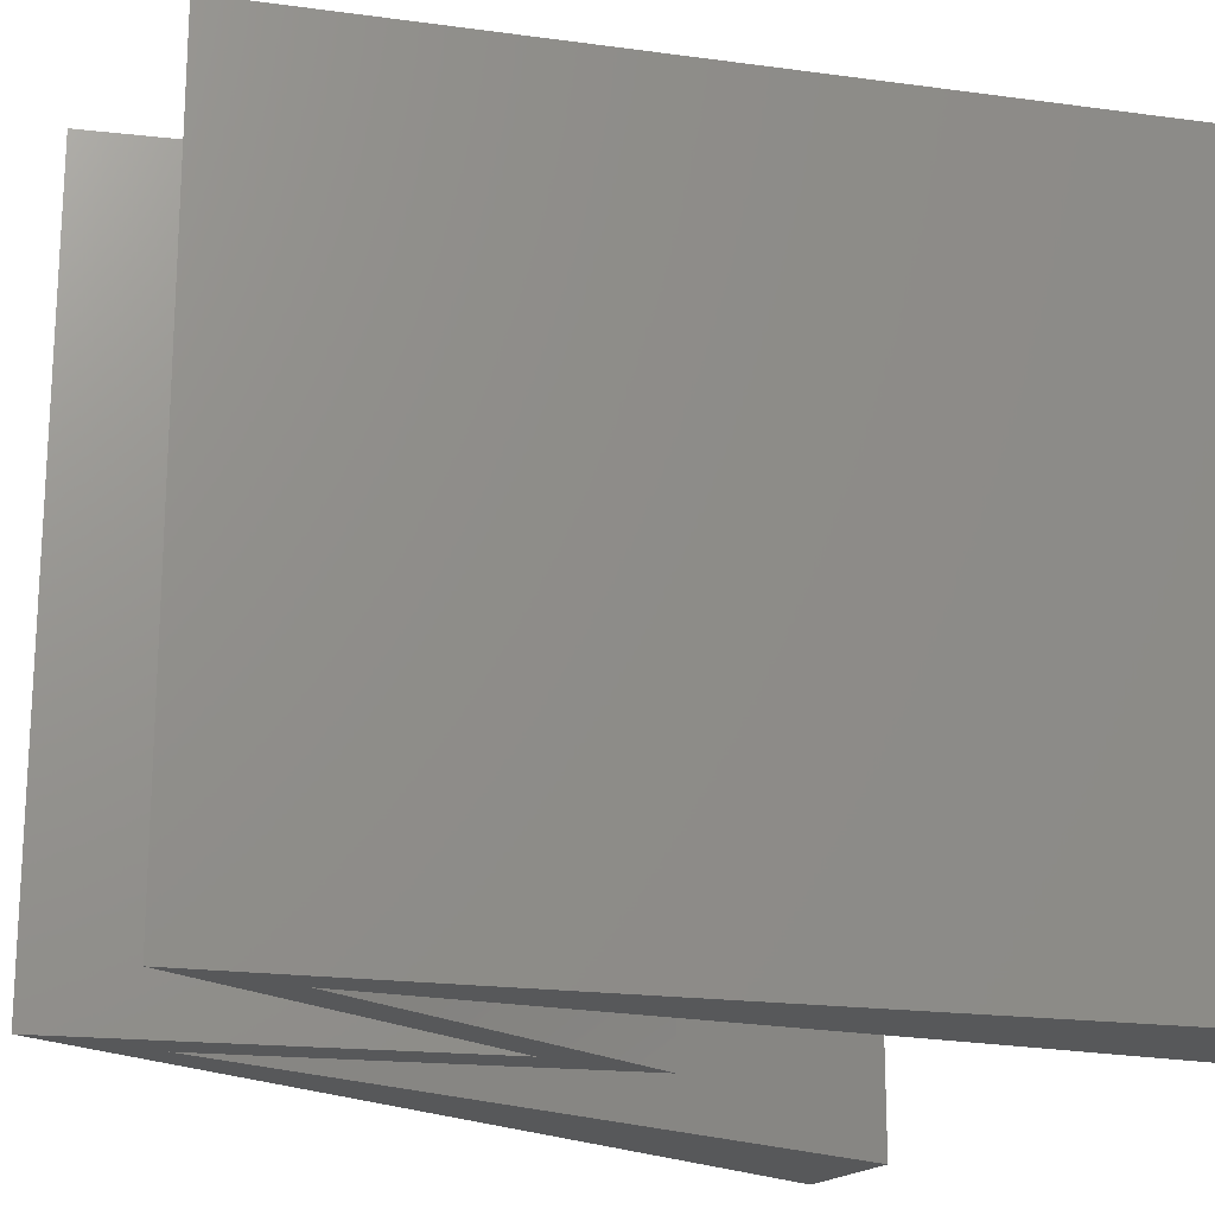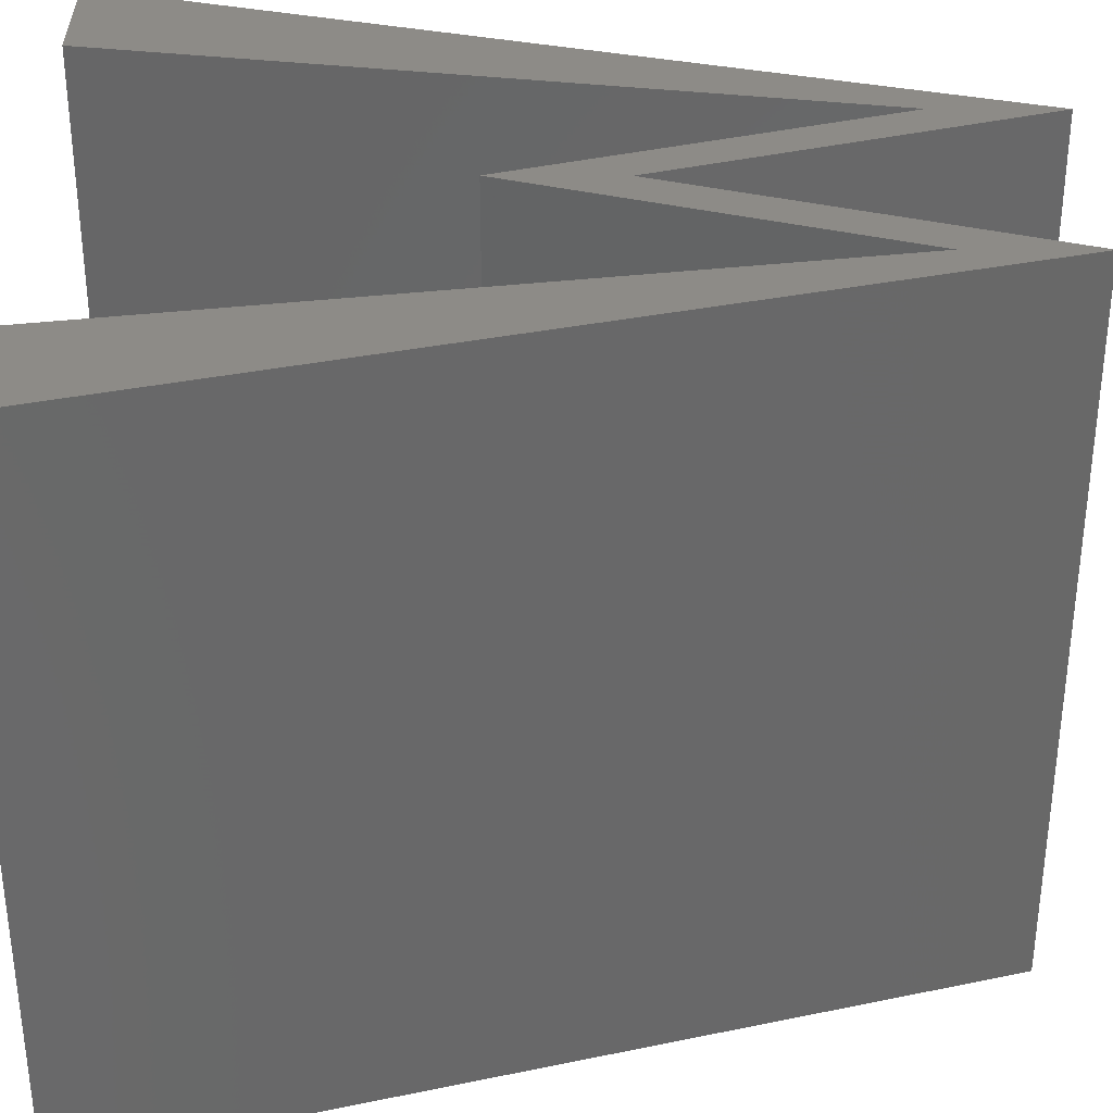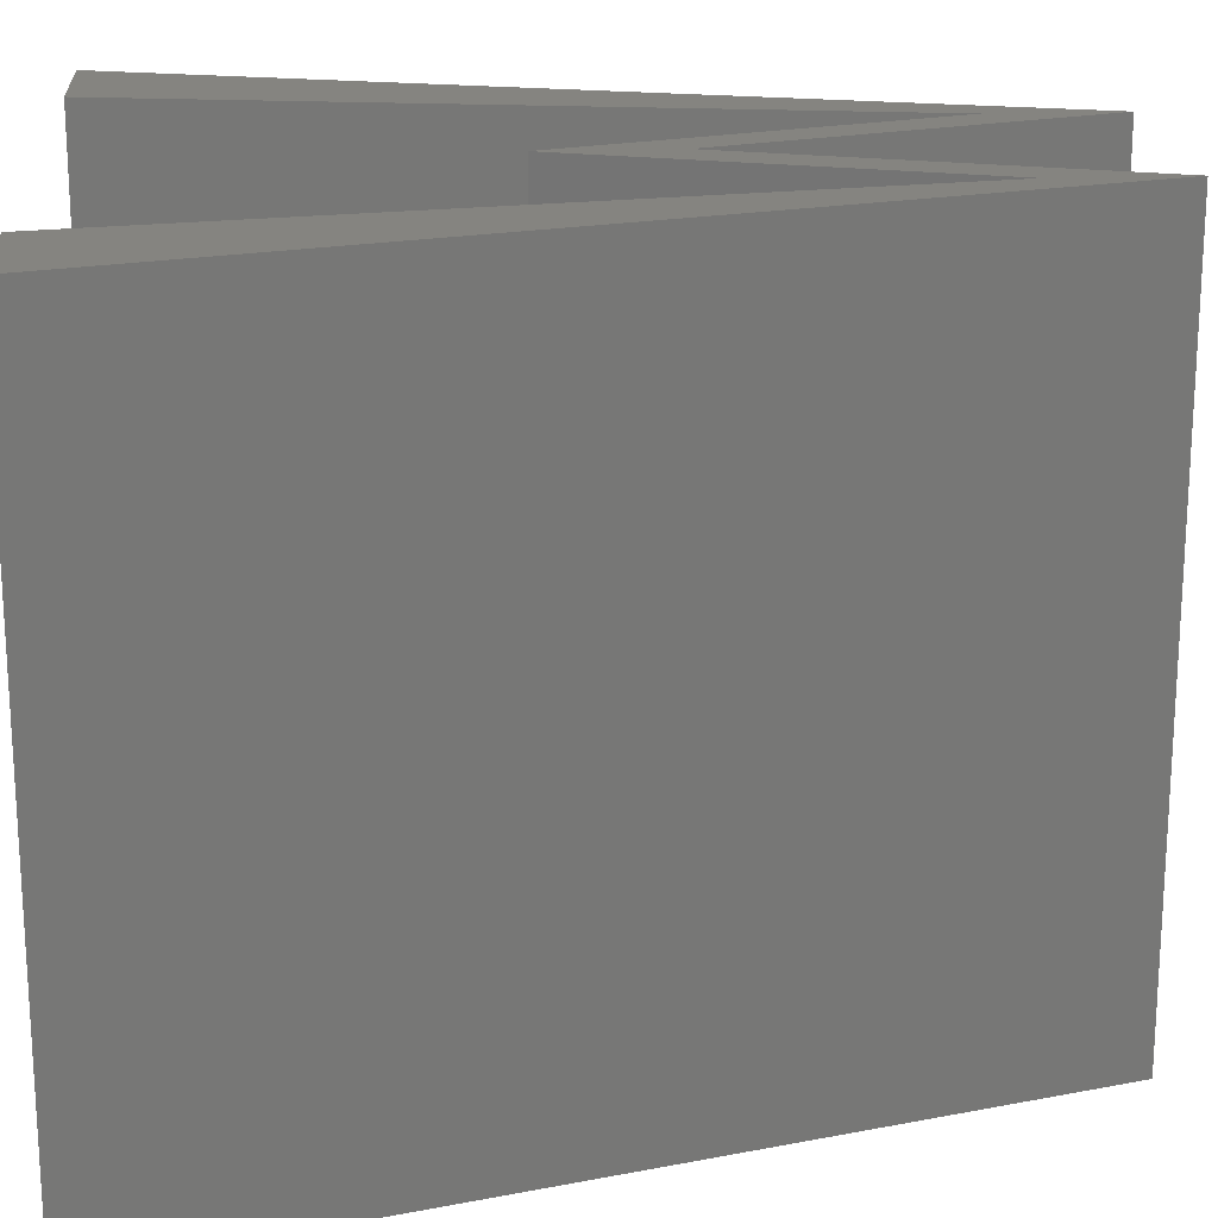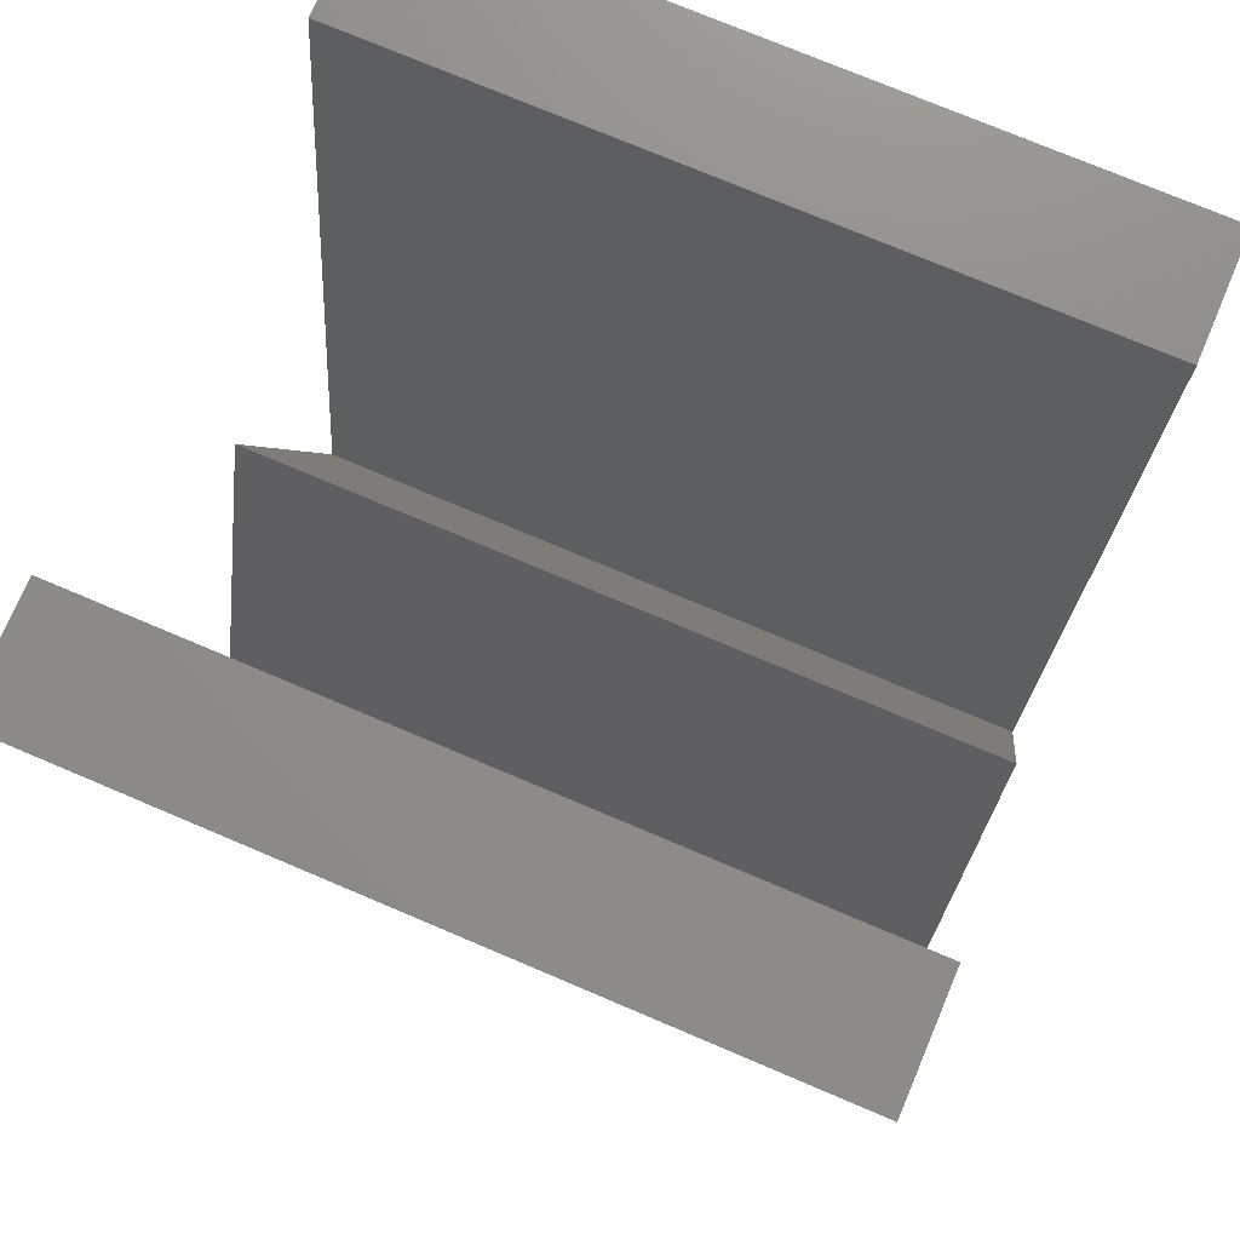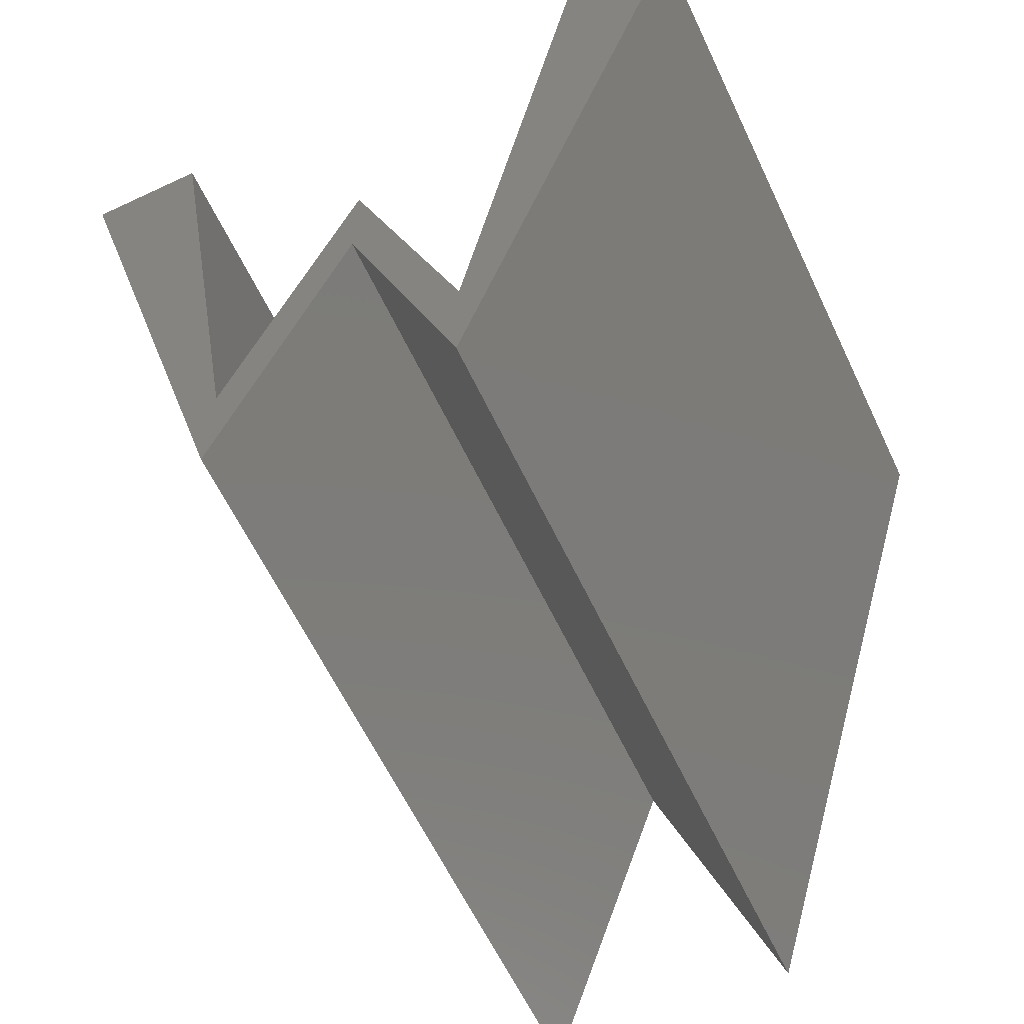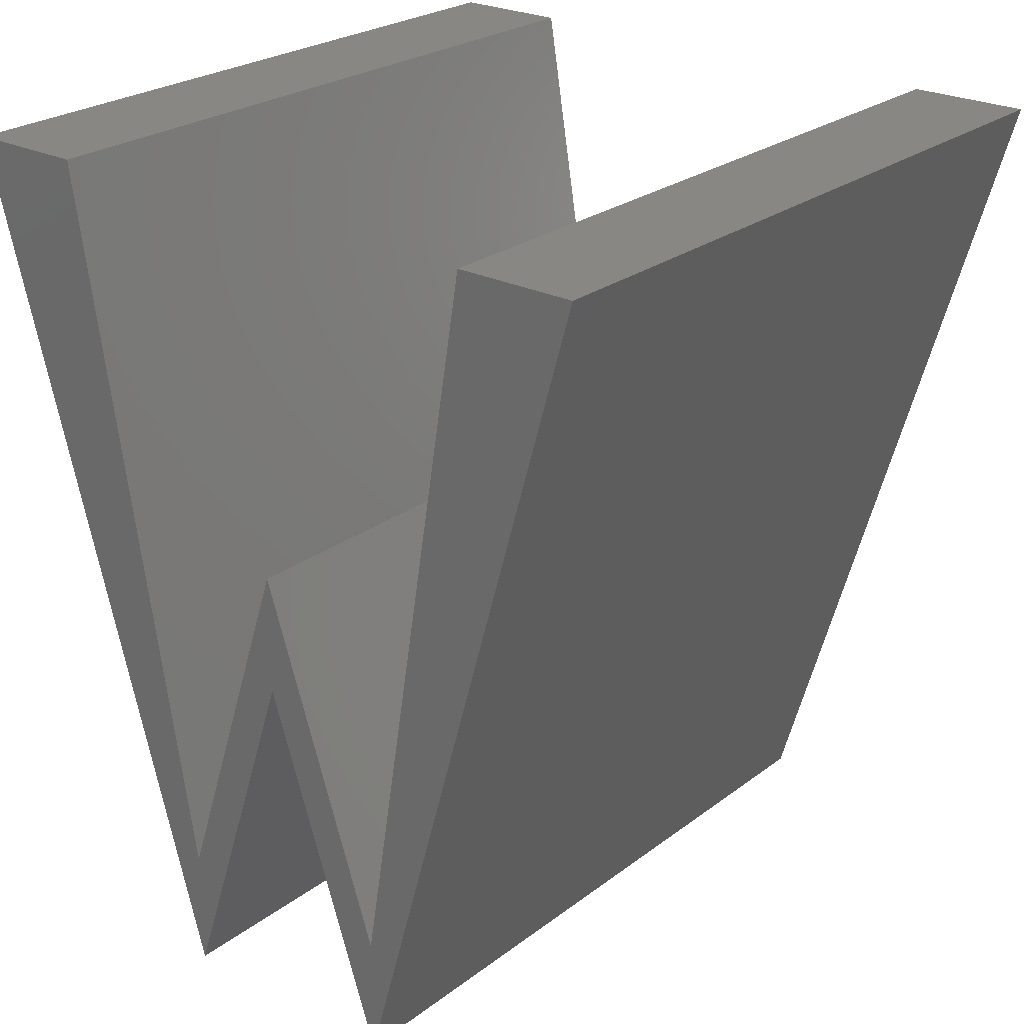
<metadata>
{"format":"stl","ext":"stl","renderer":"f3d","projection":"perspective","resolution":1024,"background":"white","views":[{"elev":-19.6,"azim":59.7,"up":"+Z"},{"elev":34.2,"azim":-89.8,"up":"+Z"},{"elev":19.5,"azim":-94.0,"up":"+Z"},{"elev":74.8,"azim":-67.0,"up":"+Y"},{"elev":-62.0,"azim":-154.6,"up":"+Y"},{"elev":25.0,"azim":-140.4,"up":"+Y"}]}
</metadata>
<code>
# stl→obj: 20 verts, 36 faces
v 3.333 5 -5
v 5 5 -5
v 1.667 -5 -5
v 1.667 -6.667 -5
v 0 -1.667 -5
v -3.333 5 -5
v -1.667 -5 -5
v -5 5 -5
v -1.667 -6.667 -5
v 0 0 -5
v 1.667 -5 5
v 5 5 5
v 3.333 5 5
v 1.667 -6.667 5
v 0 -1.667 5
v -5 5 5
v -1.667 -5 5
v -3.333 5 5
v -1.667 -6.667 5
v 0 0 5
f 1 2 3
f 2 4 3
f 3 4 5
f 6 7 8
f 8 7 9
f 3 5 10
f 5 7 10
f 7 5 9
f 11 12 13
f 11 14 12
f 15 14 11
f 16 17 18
f 19 17 16
f 20 15 11
f 20 17 15
f 19 15 17
f 1 12 2
f 1 13 12
f 3 13 1
f 3 11 13
f 10 11 3
f 10 20 11
f 7 20 10
f 7 17 20
f 6 17 7
f 6 18 17
f 8 18 6
f 8 16 18
f 9 16 8
f 9 19 16
f 5 19 9
f 5 15 19
f 4 15 5
f 4 14 15
f 2 14 4
f 2 12 14

</code>
